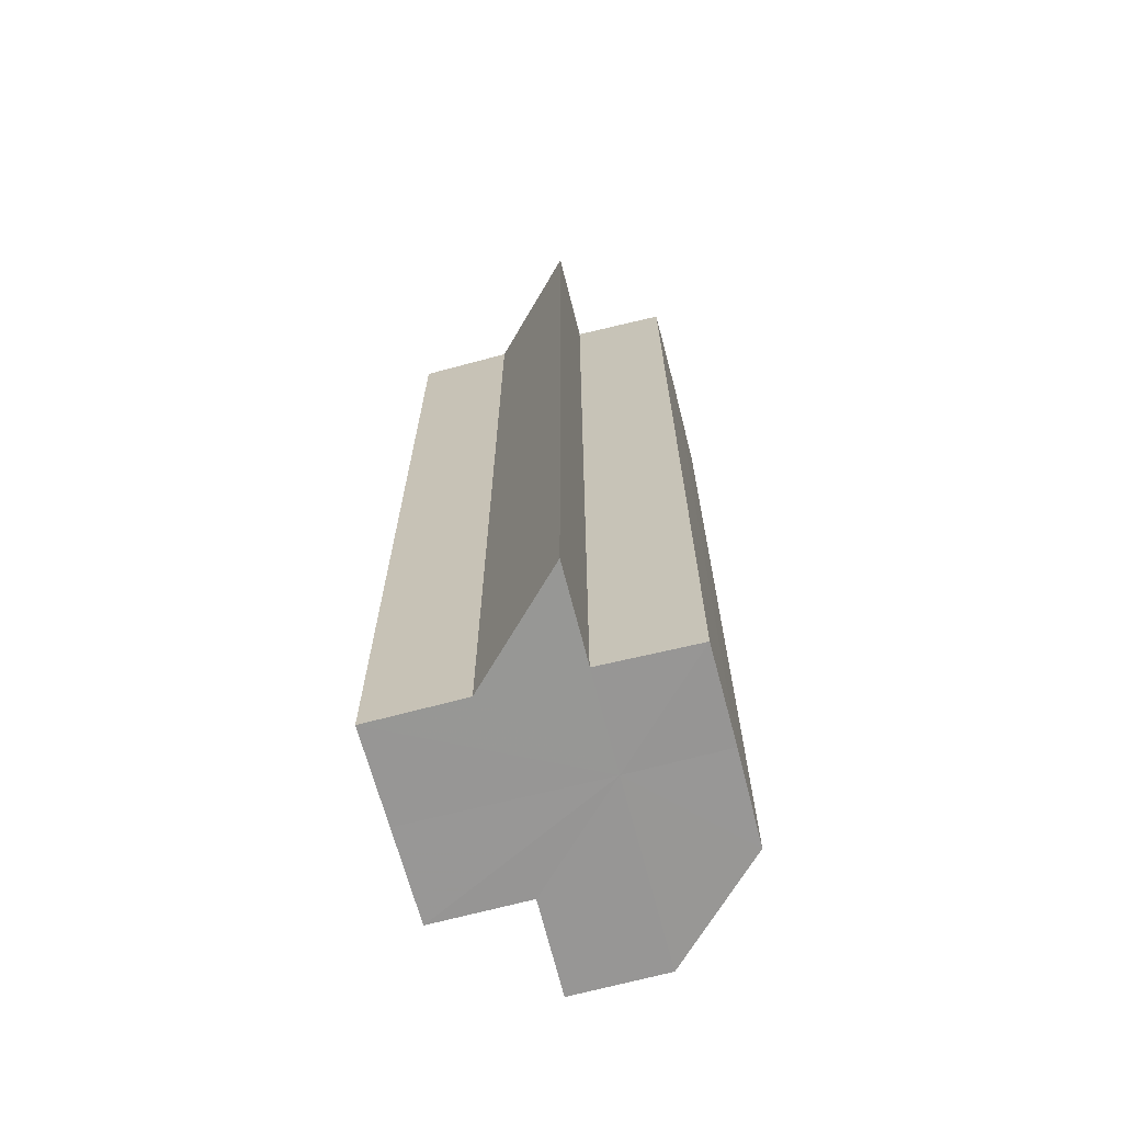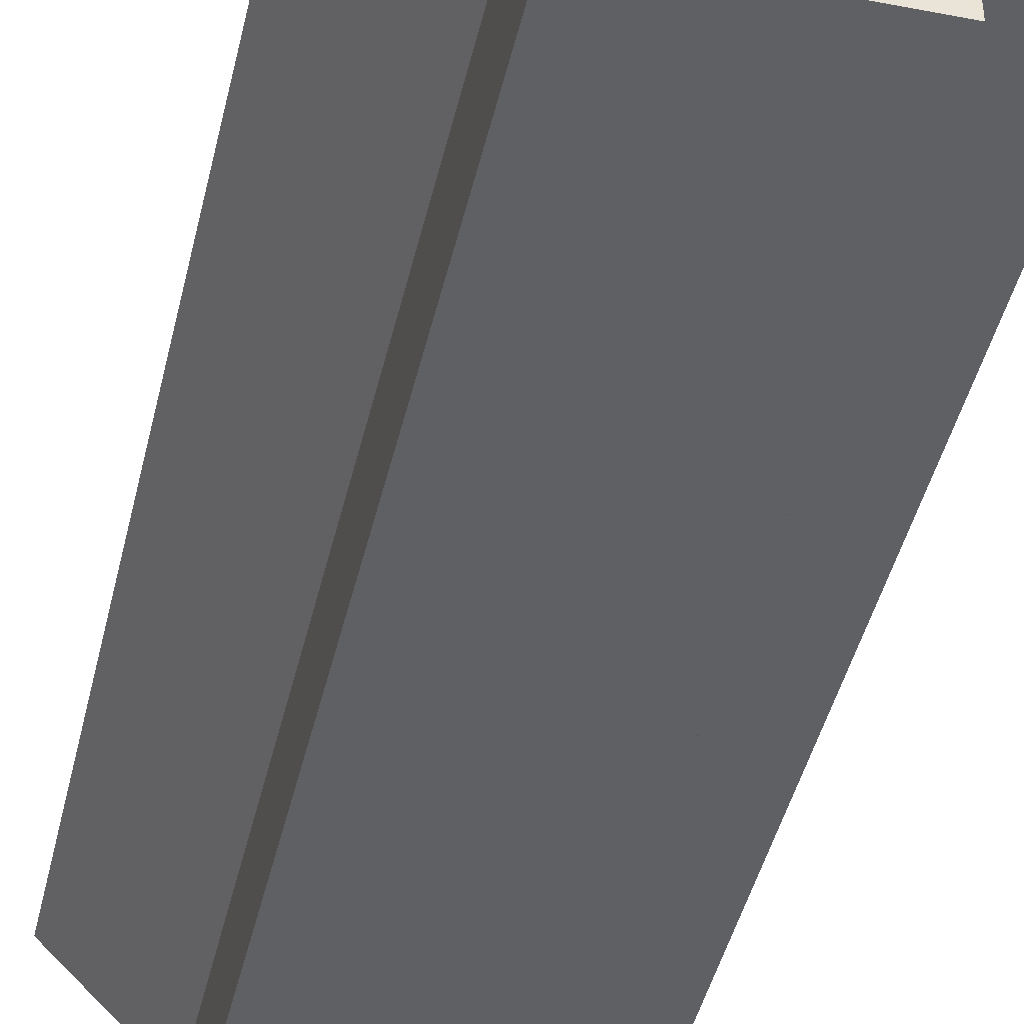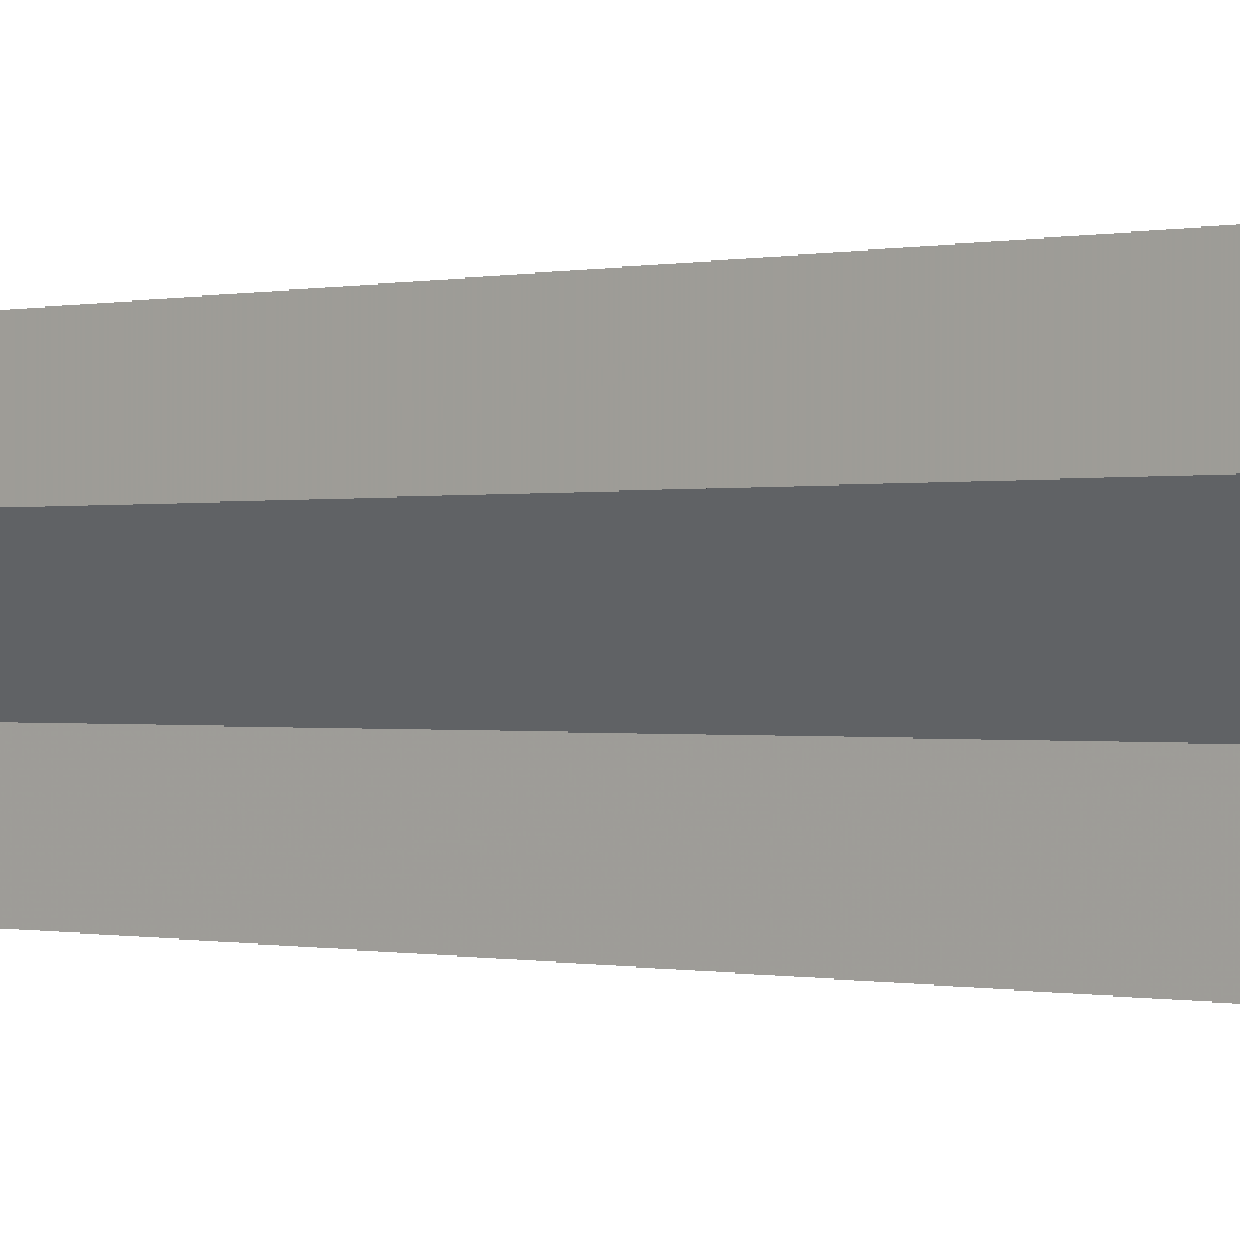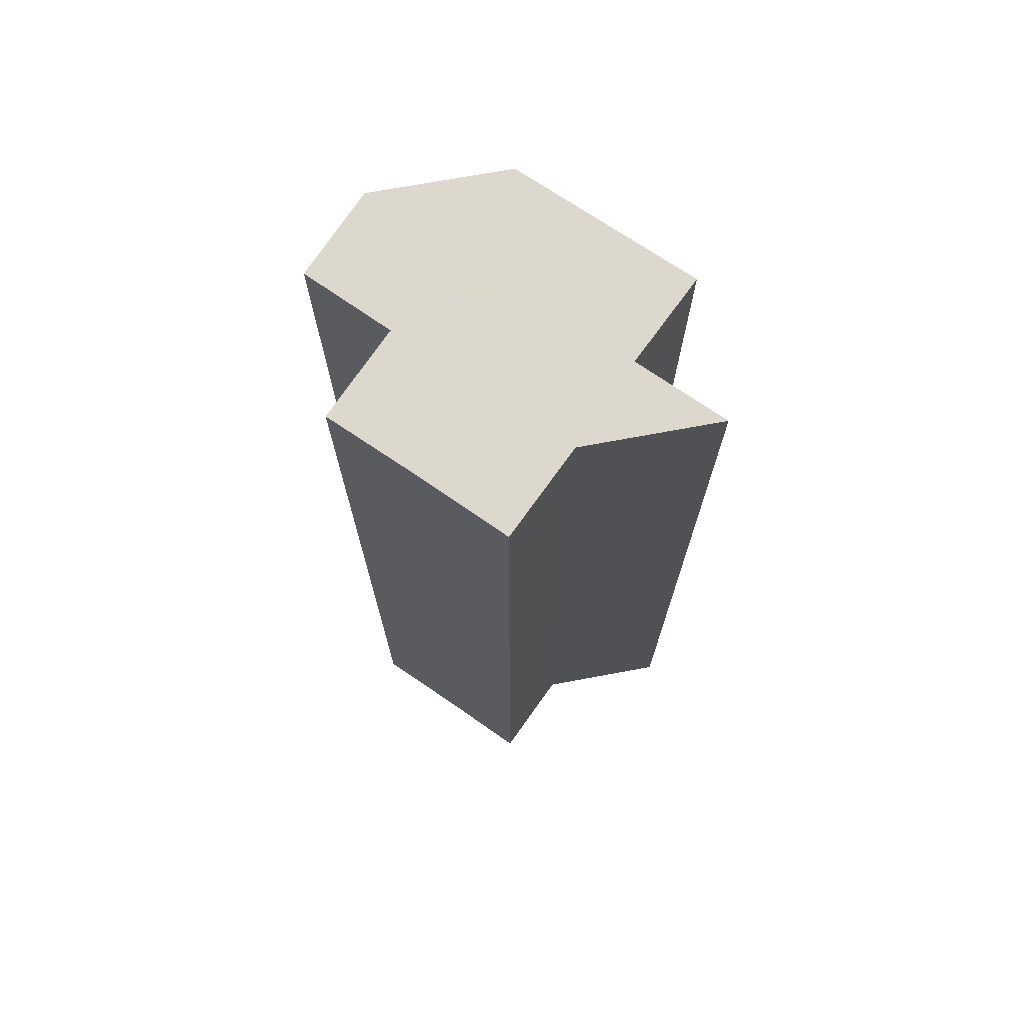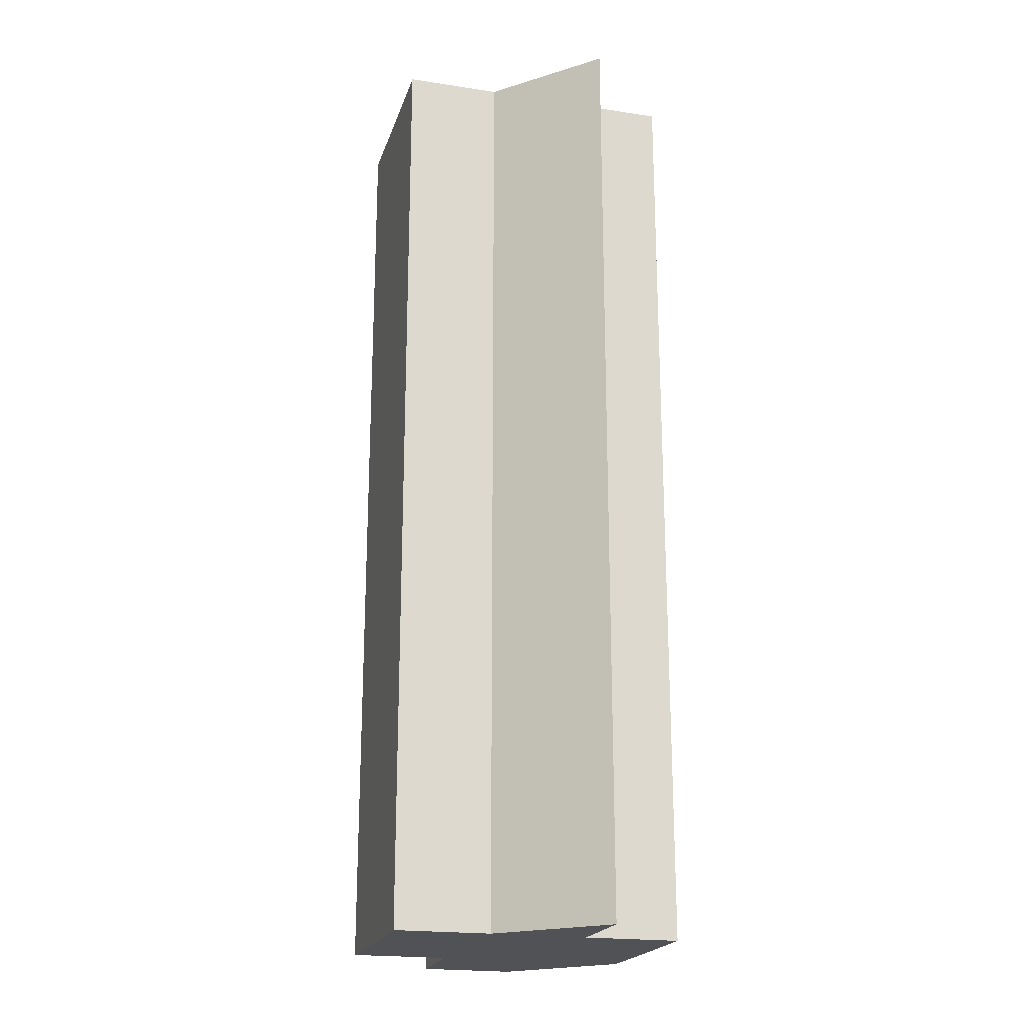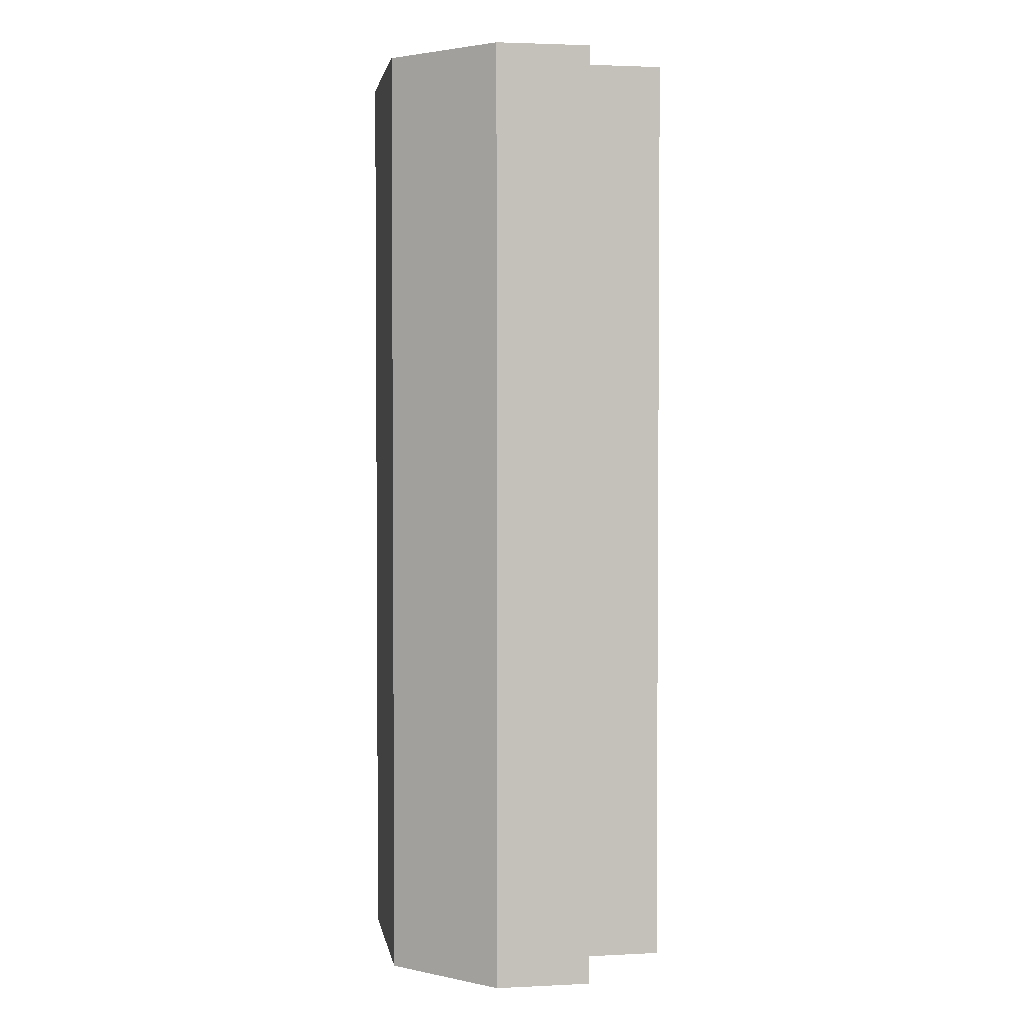
<metadata>
{"format":"obj","ext":"obj","renderer":"f3d","projection":"perspective","resolution":1024,"background":"white","views":[{"elev":-68.0,"azim":104.5,"up":"+Z"},{"elev":-44.3,"azim":167.0,"up":"+Y"},{"elev":-0.3,"azim":131.3,"up":"+Y"},{"elev":72.5,"azim":34.5,"up":"+Z"},{"elev":-20.7,"azim":74.4,"up":"+Z"},{"elev":2.6,"azim":-99.5,"up":"+Z"}]}
</metadata>
<code>
o 20765
v 2203 1856 7.116
v 2203 1856 7.116
v 2203 1856 7.216
v 2203 1856 7.216
v 2203 1856 7.116
v 2203 1856 7.216
v 2203 1856 7.216
v 2203 1856 7.216
v 2203 1856 7.216
v 2203 1856 7.216
v 2203 1856 7.216
v 2203 1856 7.216
v 2203 1856 7.216
v 2203 1856 7.216
v 2203 1856 7.216
v 2203 1856 7.216
v 2203 1856 7.216
v 2203 1856 7.216
v 2203 1856 7.116
v 2203 1856 7.116
v 2203 1856 7.216
v 2203 1856 7.216
v 2203 1856 7.116
v 2203 1856 7.116
v 2203 1856 7.116
v 2203 1856 7.116
v 2203 1856 7.116
v 2203 1856 7.116
v 2203 1856 7.216
v 2203 1856 7.216
v 2203 1856 7.216
v 2203 1856 7.116
v 2203 1856 7.216
v 2203 1856 7.116
v 2203 1856 7.216
v 2203 1856 7.116
v 2203 1856 7.116
v 2203 1856 7.116
v 2203 1856 7.116
v 2203 1856 7.216
v 2203 1856 7.116
v 2203 1856 7.216
v 2203 1856 7.116
v 2203 1856 7.216
v 2203 1856 7.116
v 2203 1856 7.216
v 2203 1856 7.216
v 2203 1856 7.116
v 2203 1856 7.116
v 2203 1856 7.116
v 2203 1856 7.116
v 2203 1856 7.216
v 2203 1856 7.216
v 2203 1856 7.116
v 2203 1856 7.116
v 2203 1856 7.116
v 2203 1856 7.116
v 2203 1856 7.116
v 2203 1856 7.216
v 2203 1856 7.216
v 2203 1856 7.216
v 2203 1856 7.216
v 2203 1856 7.216
v 2203 1856 7.116
v 2203 1856 7.216
v 2203 1856 7.116
v 2203 1856 7.116
v 2203 1856 7.116
v 2203 1856 7.116
v 2203 1856 7.216
v 2203 1856 7.116
v 2203 1856 7.116
v 2203 1856 7.116
v 2203 1856 7.216
f 1 2 3
f 4 5 6
f 7 6 8
f 7 8 9
f 7 9 10
f 7 10 11
f 7 11 12
f 7 12 13
f 7 13 14
f 7 14 15
f 7 15 16
f 7 16 17
f 7 17 18
f 19 20 5
f 21 20 22
f 23 24 21
f 19 25 20
f 19 26 25
f 19 27 26
f 19 28 27
f 29 28 30
f 31 32 29
f 33 34 31
f 35 36 33
f 37 38 35
f 38 39 40
f 39 41 42
f 41 43 44
f 19 45 28
f 46 45 47
f 48 49 46
f 19 50 45
f 19 51 50
f 52 50 53
f 54 55 52
f 19 56 51
f 19 57 56
f 19 58 57
f 59 56 60
f 61 58 62
f 63 64 59
f 65 66 61
f 67 68 63
f 68 69 70
f 71 72 65
f 72 73 74

</code>
